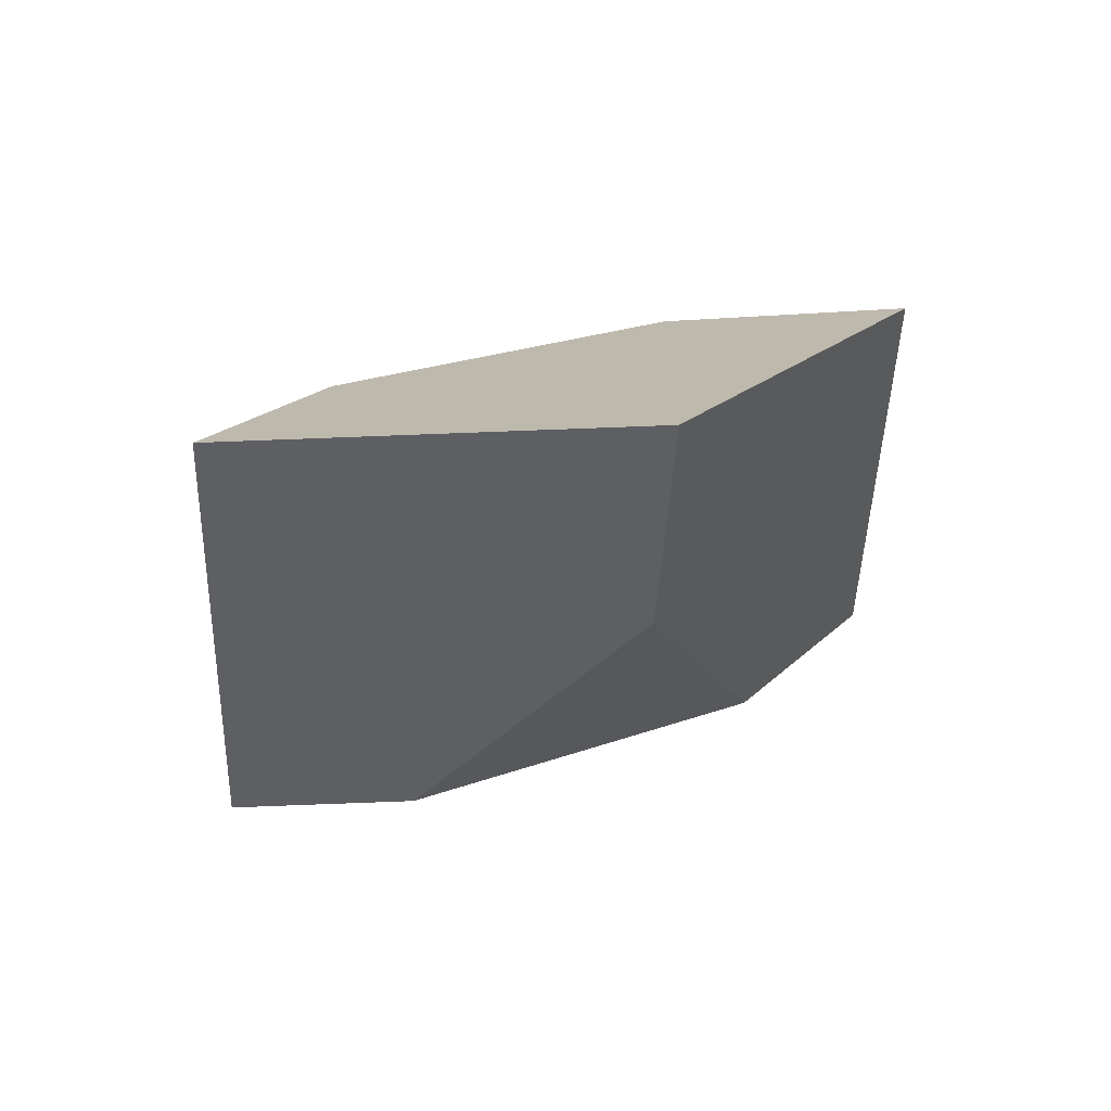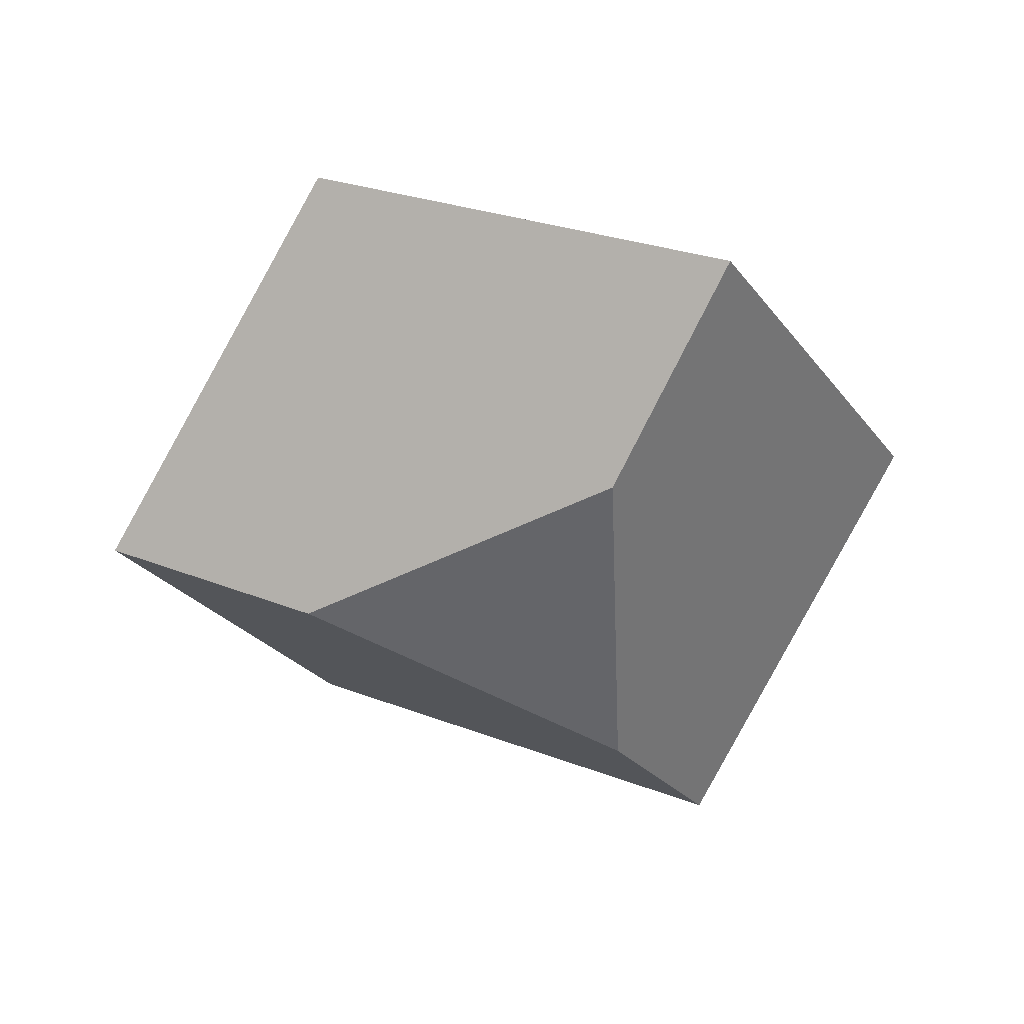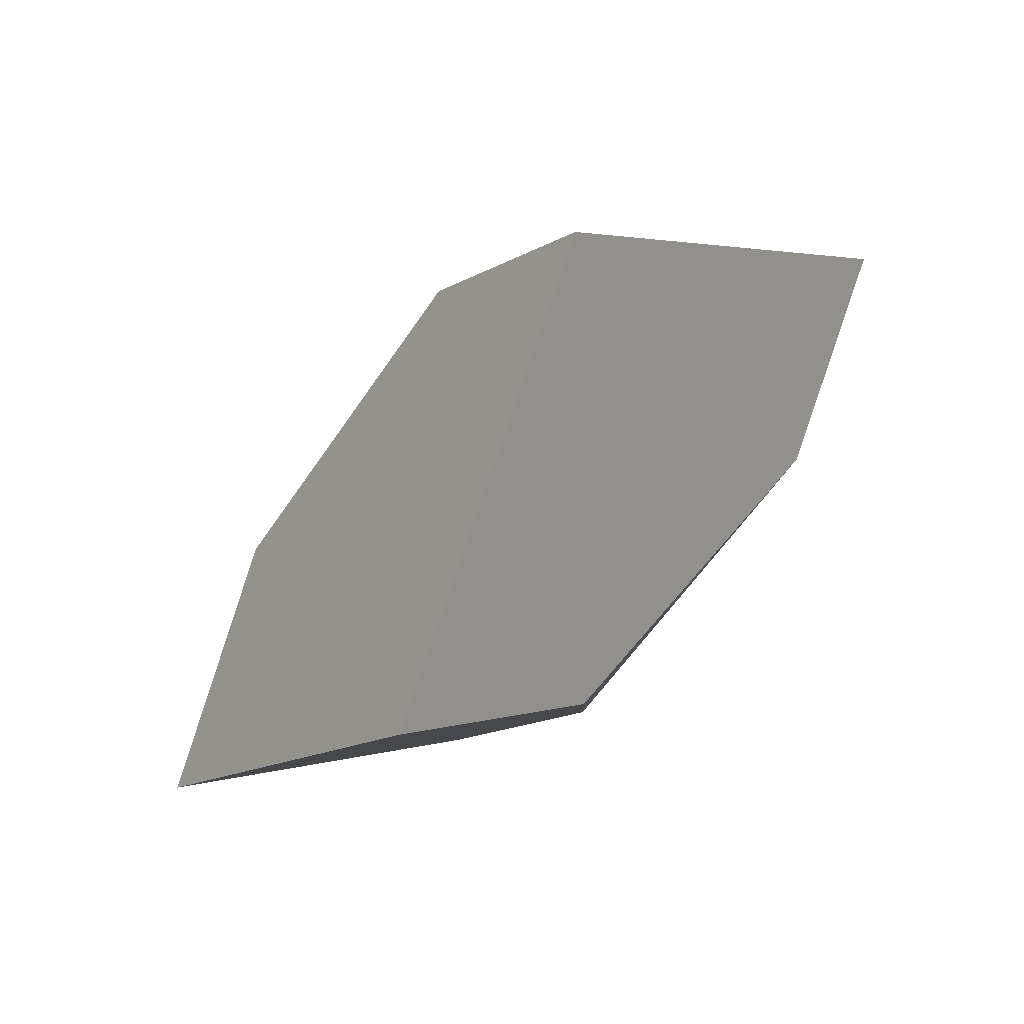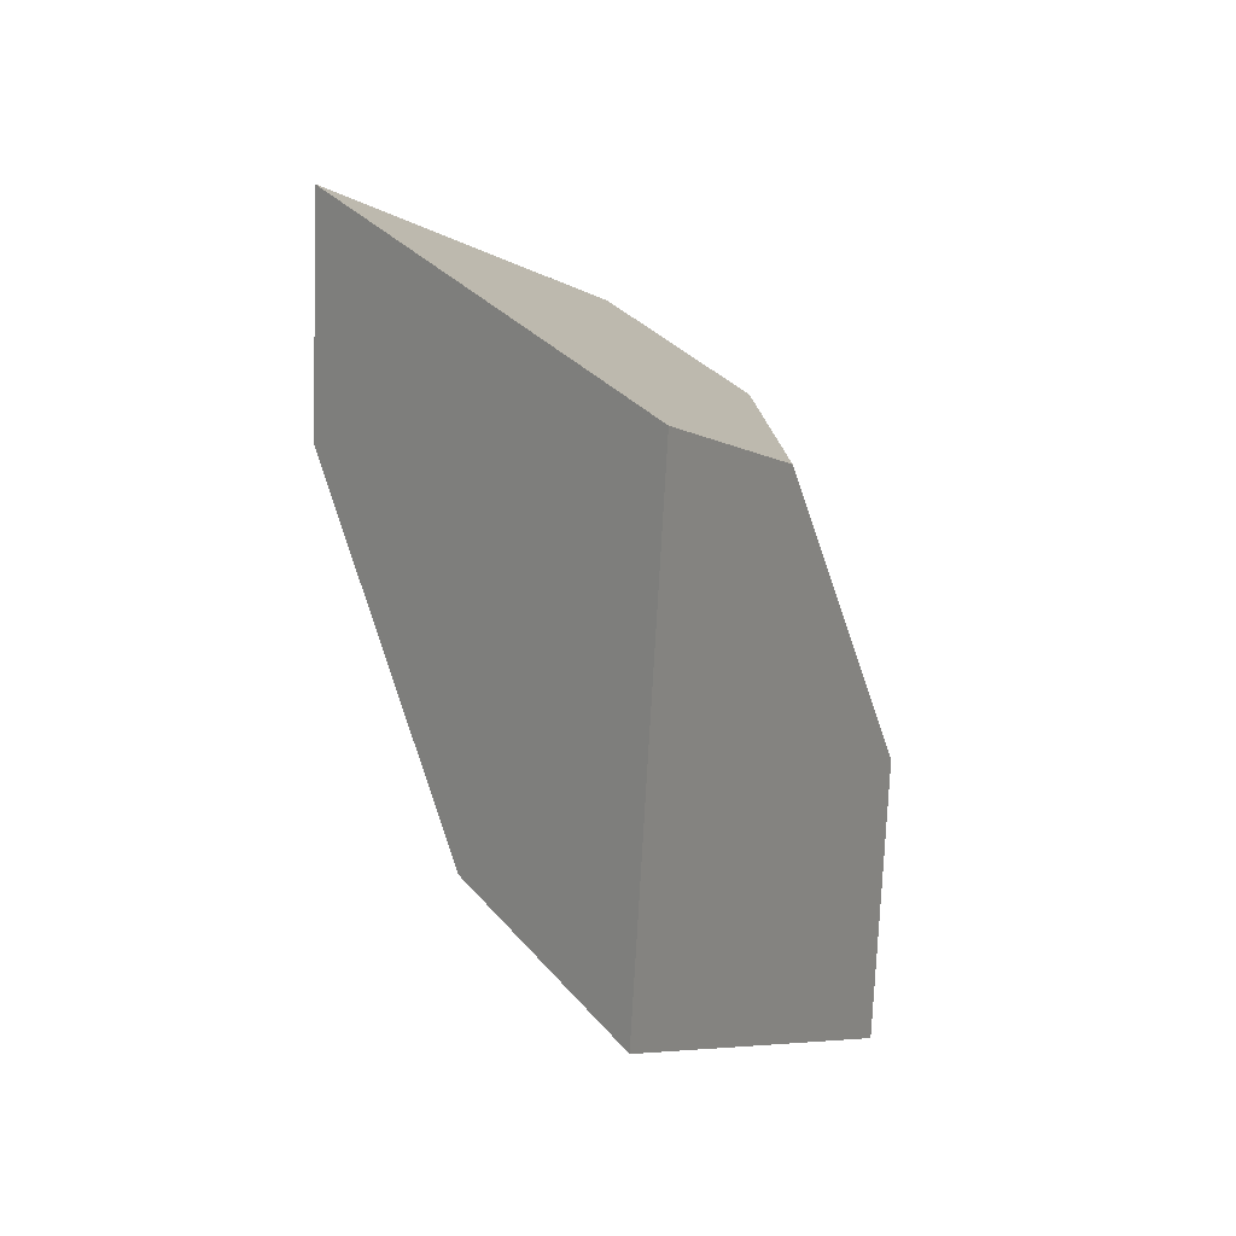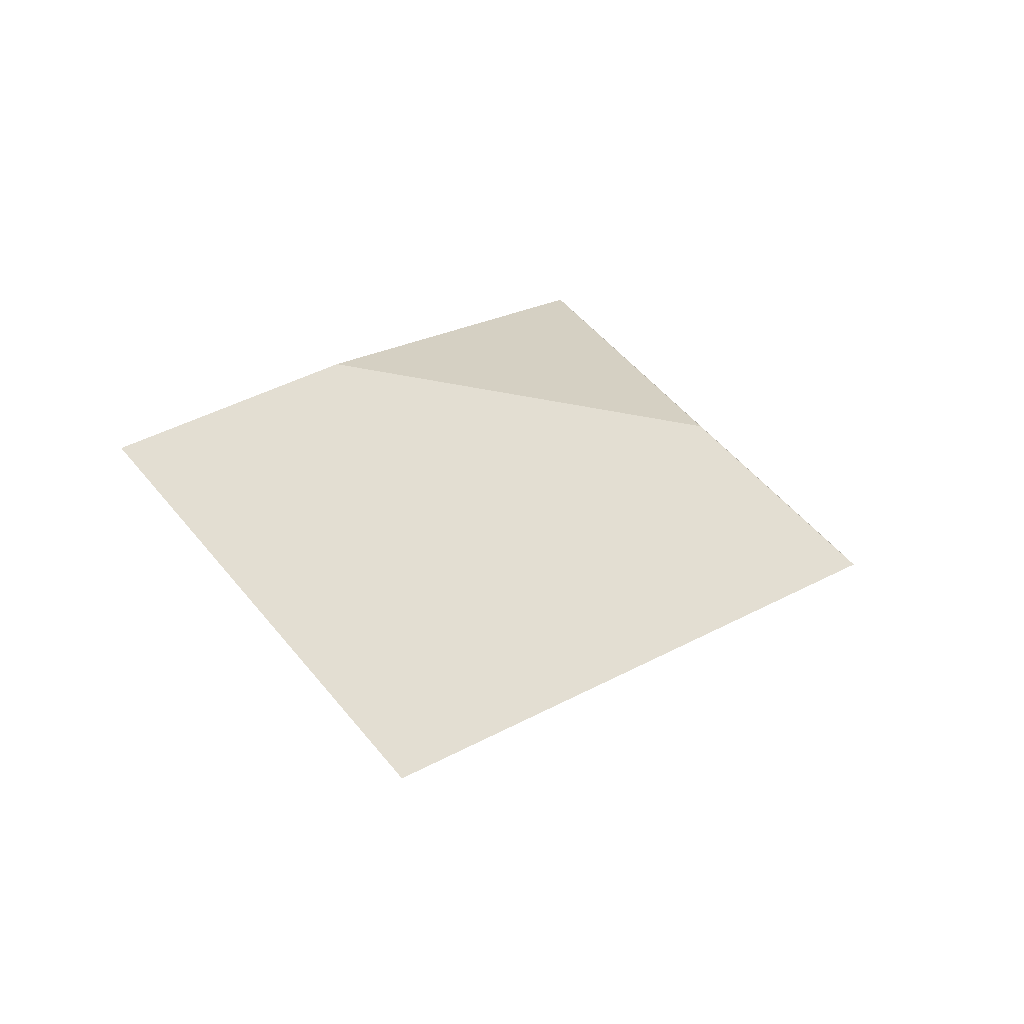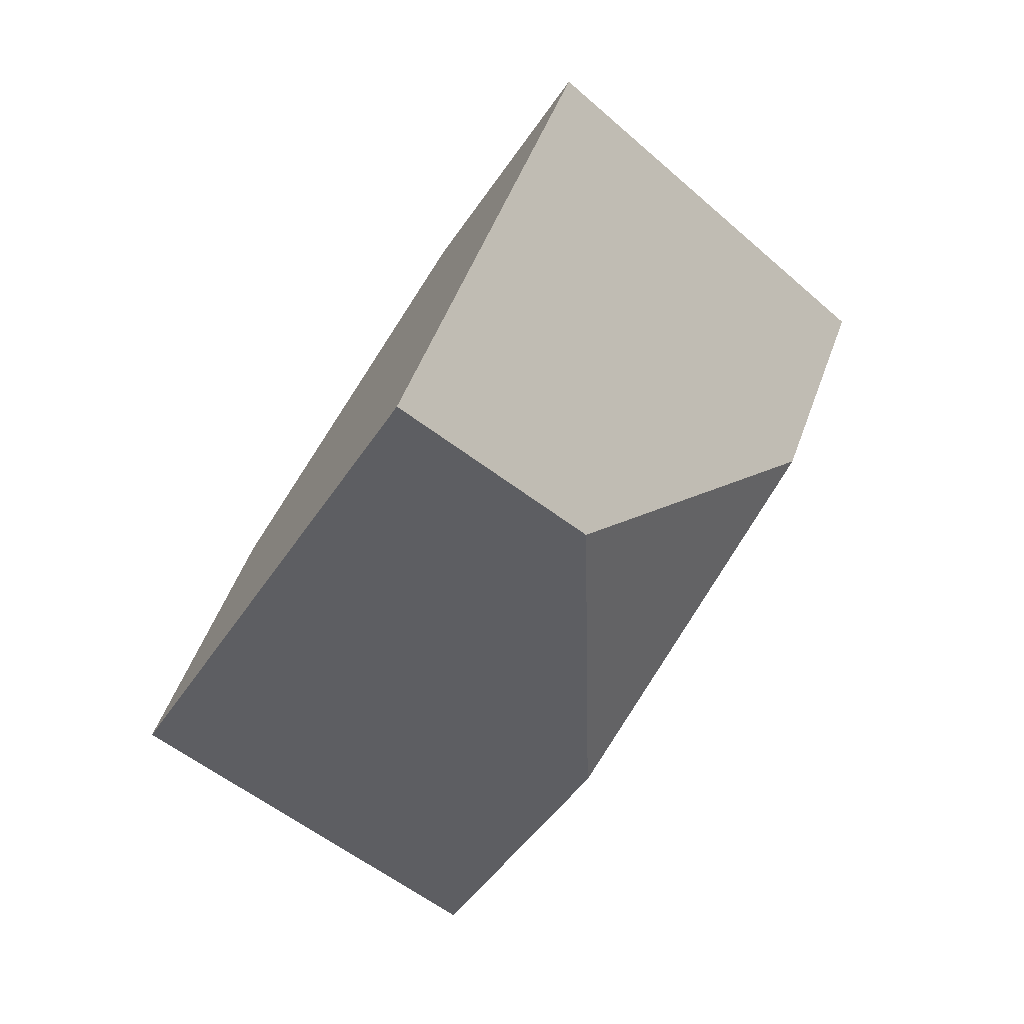
<metadata>
{"format":"obj","ext":"obj","renderer":"f3d","projection":"perspective","resolution":1024,"background":"white","views":[{"elev":-24.9,"azim":-28.6,"up":"+Y"},{"elev":-32.1,"azim":71.0,"up":"+Y"},{"elev":71.4,"azim":148.7,"up":"+Z"},{"elev":-63.5,"azim":-52.2,"up":"+Z"},{"elev":6.8,"azim":-128.4,"up":"+Y"},{"elev":32.2,"azim":148.7,"up":"+Z"}]}
</metadata>
<code>
v -0.1732 0.1851 -0.3905
v -0.2314 0.1385 -0.3701
v -0.2163 0.1234 -0.403
v -0.1732 0.1322 -0.444
v -0.1418 0.1592 -0.4533
v -0.211 0.179 -0.4772
v -0.203 0.1893 -0.4198
v -0.1926 0.1648 -0.5099
v -0.2271 0.1115 -0.4654
v -0.2501 0.1144 -0.4917
v -0.2584 0.1689 -0.4345
v -0.2851 0.1472 -0.4246
f 1 2 3
f 1 3 4
f 1 4 5
f 6 7 1
f 6 1 5
f 6 5 8
f 4 9 10
f 4 10 8
f 4 8 5
f 11 6 8
f 11 8 10
f 11 10 12
f 12 10 9
f 12 9 3
f 12 3 2
f 2 1 7
f 2 7 11
f 2 11 12
f 11 7 6
f 9 4 3

</code>
